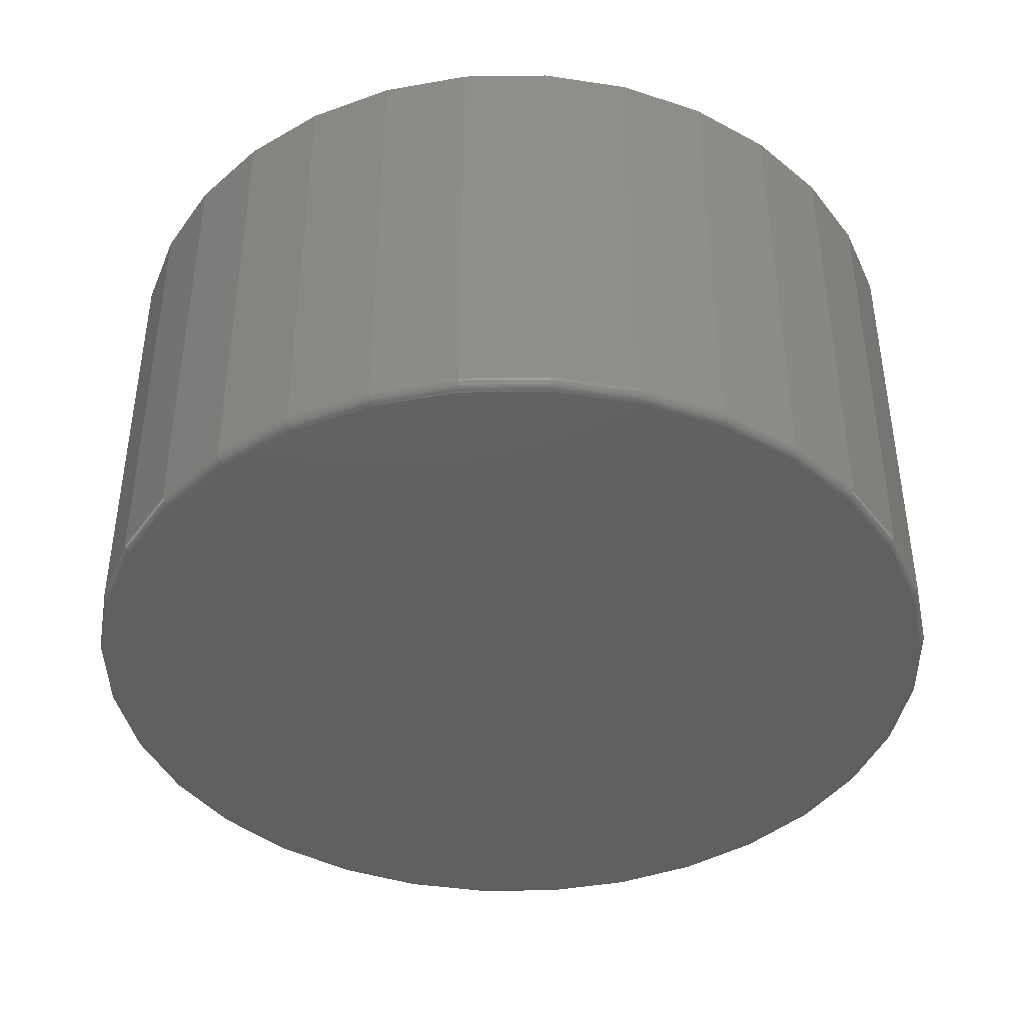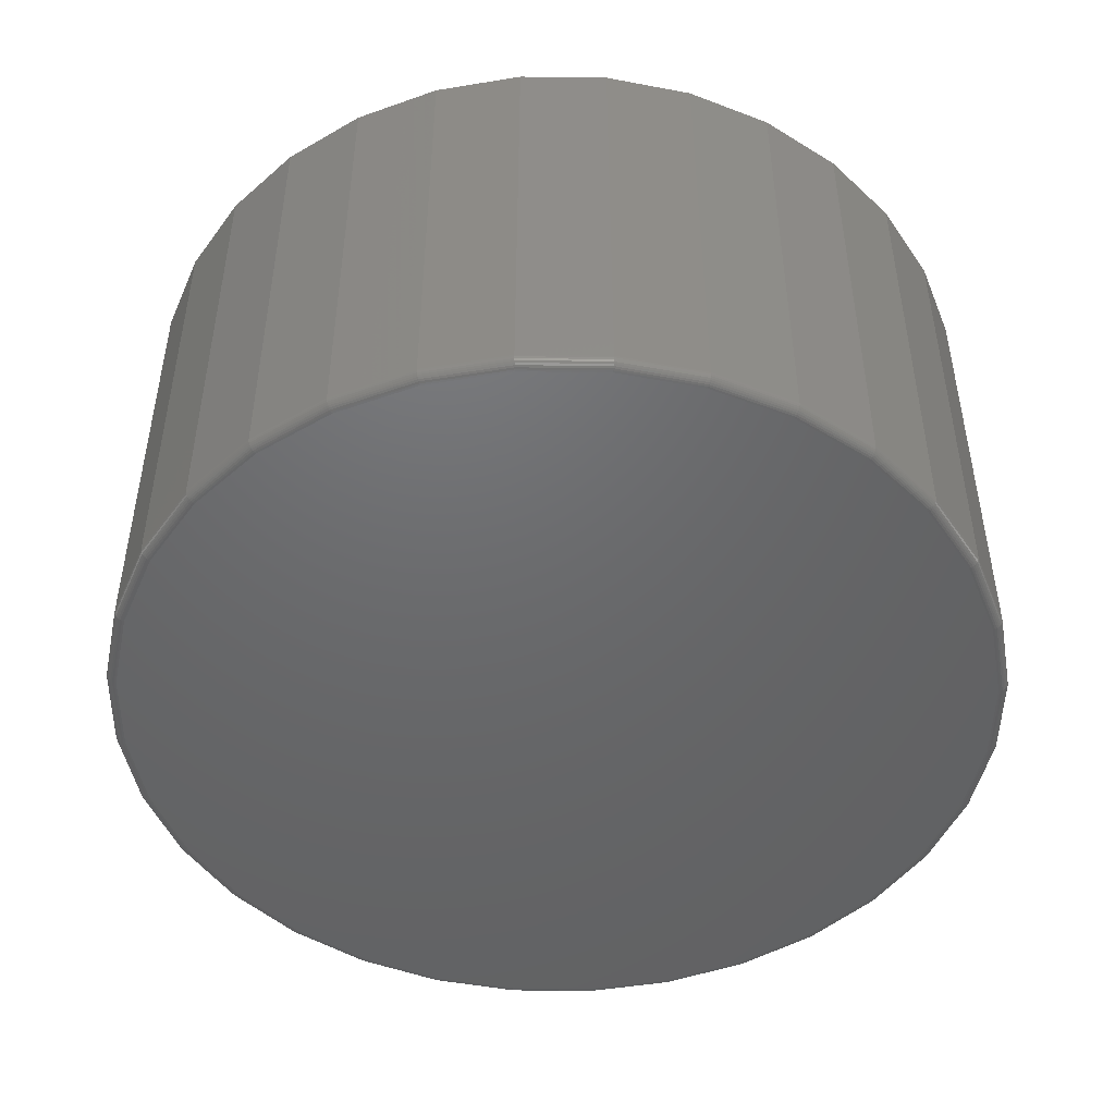
<metadata>
{"format":"stl","ext":"stl","renderer":"f3d","projection":"perspective","resolution":1024,"background":"white","views":[{"elev":-41.9,"azim":130.3,"up":"+Y"},{"elev":-47.8,"azim":-51.4,"up":"+Y"}]}
</metadata>
<code>
# stl→obj: 320 verts, 636 faces
v -0.1184 -0.7031 0.6351
v 0.1342 -0.7031 0.6351
v 0.007895 -0.7031 0.6475
v 0.2557 -0.7031 0.5982
v -0.2399 -0.7031 0.5982
v 0.3676 -0.7031 0.5384
v -0.3519 -0.7031 0.5384
v 0.4658 -0.7031 0.4579
v -0.45 -0.7031 0.4579
v 0.5463 -0.7031 0.3598
v -0.5305 -0.7031 0.3598
v 0.6061 -0.7031 0.2478
v -0.5903 -0.7031 0.2478
v 0.643 -0.7031 0.1263
v -0.6272 -0.7031 0.1263
v 0.6554 -0.7031 -2.615e-16
v -0.6396 -0.7031 5.571e-17
v 0.643 -0.7031 -0.1263
v -0.6272 -0.7031 -0.1263
v 0.6061 -0.7031 -0.2478
v -0.5903 -0.7031 -0.2478
v 0.5463 -0.7031 -0.3598
v -0.5305 -0.7031 -0.3598
v 0.4658 -0.7031 -0.4579
v -0.45 -0.7031 -0.4579
v 0.3676 -0.7031 -0.5384
v -0.3519 -0.7031 -0.5384
v 0.2557 -0.7031 -0.5982
v -0.2399 -0.7031 -0.5982
v 0.1342 -0.7031 -0.6351
v -0.1184 -0.7031 -0.6351
v 0.007895 -0.7031 -0.6475
v 0.6711 1.846e-16 -8.701e-17
v 0.6711 -0.6875 -1.427e-15
v 0.6583 1.832e-16 -0.1294
v 0.6583 -0.6875 -0.1294
v 0.6206 1.79e-16 -0.2538
v 0.6206 -0.6875 -0.2538
v 0.5593 1.722e-16 -0.3684
v 0.5593 -0.6875 -0.3684
v 0.4768 1.631e-16 -0.4689
v 0.4768 -0.6875 -0.4689
v 0.3763 1.519e-16 -0.5514
v 0.3763 -0.6875 -0.5514
v 0.2617 1.392e-16 -0.6127
v 0.2617 -0.6875 -0.6127
v 0.1373 1.254e-16 -0.6504
v 0.1373 -0.6875 -0.6504
v 0.007895 1.11e-16 -0.6632
v 0.007895 -0.6875 -0.6632
v -0.1215 9.666e-17 -0.6504
v -0.1215 -0.6875 -0.6504
v -0.2459 8.285e-17 -0.6127
v -0.2459 -0.6875 -0.6127
v -0.3605 7.012e-17 -0.5514
v -0.3605 -0.6875 -0.5514
v -0.461 5.896e-17 -0.4689
v -0.461 -0.6875 -0.4689
v -0.5435 4.981e-17 -0.3684
v -0.5435 -0.6875 -0.3684
v -0.6048 4.3e-17 -0.2538
v -0.6048 -0.6875 -0.2538
v -0.6425 3.881e-17 -0.1294
v -0.6425 -0.6875 -0.1294
v -0.6553 3.74e-17 7.541e-17
v -0.6553 -0.6875 7.541e-17
v -0.6425 3.881e-17 0.1294
v -0.6425 -0.6875 0.1294
v -0.6048 4.3e-17 0.2538
v -0.6048 -0.6875 0.2538
v -0.5435 4.981e-17 0.3684
v -0.5435 -0.6875 0.3684
v -0.461 5.896e-17 0.4689
v -0.461 -0.6875 0.4689
v -0.3605 7.012e-17 0.5514
v -0.3605 -0.6875 0.5514
v -0.2459 8.285e-17 0.6127
v -0.2459 -0.6875 0.6127
v -0.1215 9.666e-17 0.6504
v -0.1215 -0.6875 0.6504
v 0.007895 1.11e-16 0.6632
v 0.007895 -0.6875 0.6632
v 0.1373 1.254e-16 0.6504
v 0.1373 -0.6875 0.6504
v 0.2617 1.392e-16 0.6127
v 0.2617 -0.6875 0.6127
v 0.3763 1.519e-16 0.5514
v 0.3763 -0.6875 0.5514
v 0.4768 1.631e-16 0.4689
v 0.4768 -0.6875 0.4689
v 0.5593 1.722e-16 0.3684
v 0.5593 -0.6875 0.3684
v 0.6206 1.79e-16 0.2538
v 0.6206 -0.6875 0.2538
v 0.6583 1.832e-16 0.1294
v 0.6583 -0.6875 0.1294
v -0.6427 -0.7028 6.114e-16
v -0.6302 -0.7028 0.1269
v -0.6456 -0.7019 6.113e-16
v -0.6331 -0.7019 0.1275
v -0.6483 -0.7005 5.558e-16
v -0.6357 -0.7005 0.128
v -0.6507 -0.6985 6.112e-16
v -0.638 -0.6985 0.1285
v -0.6526 -0.6962 6.666e-16
v -0.6399 -0.6962 0.1289
v -0.6541 -0.6935 6.664e-16
v -0.6414 -0.6935 0.1291
v -0.655 -0.6905 6.108e-16
v -0.6422 -0.6905 0.1293
v 0.646 -0.7028 0.1269
v 0.6585 -0.7028 -1.387e-15
v 0.6489 -0.7019 0.1275
v 0.6614 -0.7019 -1.387e-15
v 0.6515 -0.7005 0.128
v 0.6641 -0.7005 -1.443e-15
v 0.6538 -0.6985 0.1285
v 0.6665 -0.6985 -1.443e-15
v 0.6557 -0.6962 0.1289
v 0.6684 -0.6962 -1.443e-15
v 0.6571 -0.6935 0.1291
v 0.6699 -0.6935 -1.443e-15
v 0.658 -0.6905 0.1293
v 0.6708 -0.6905 -1.443e-15
v 0.609 -0.7028 0.249
v 0.6117 -0.7019 0.2501
v 0.6142 -0.7005 0.2511
v 0.6163 -0.6985 0.252
v 0.6181 -0.6962 0.2528
v 0.6195 -0.6935 0.2533
v 0.6203 -0.6905 0.2537
v 0.5488 -0.7028 0.3614
v 0.5513 -0.7019 0.3631
v 0.5535 -0.7005 0.3646
v 0.5555 -0.6985 0.3659
v 0.5571 -0.6962 0.367
v 0.5583 -0.6935 0.3678
v 0.559 -0.6905 0.3683
v 0.4679 -0.7028 0.46
v 0.47 -0.7019 0.4621
v 0.4719 -0.7005 0.464
v 0.4736 -0.6985 0.4657
v 0.475 -0.6962 0.4671
v 0.476 -0.6935 0.4681
v 0.4766 -0.6905 0.4687
v 0.3693 -0.7028 0.5409
v 0.371 -0.7019 0.5434
v 0.3725 -0.7005 0.5456
v 0.3738 -0.6985 0.5476
v 0.3749 -0.6962 0.5492
v 0.3757 -0.6935 0.5504
v 0.3762 -0.6905 0.5511
v 0.2569 -0.7028 0.6011
v 0.258 -0.7019 0.6038
v 0.259 -0.7005 0.6063
v 0.2599 -0.6985 0.6084
v 0.2607 -0.6962 0.6102
v 0.2612 -0.6935 0.6116
v 0.2616 -0.6905 0.6124
v 0.1348 -0.7028 0.6381
v 0.1354 -0.7019 0.641
v 0.1359 -0.7005 0.6436
v 0.1364 -0.6985 0.6459
v 0.1368 -0.6962 0.6478
v 0.137 -0.6935 0.6492
v 0.1372 -0.6905 0.6501
v 0.007895 -0.7028 0.6506
v 0.007895 -0.7019 0.6535
v 0.007895 -0.7005 0.6562
v 0.007895 -0.6985 0.6586
v 0.007895 -0.6962 0.6605
v 0.007895 -0.6935 0.662
v 0.007895 -0.6905 0.6629
v -0.119 -0.7028 0.6381
v -0.1196 -0.7019 0.641
v -0.1201 -0.7005 0.6436
v -0.1206 -0.6985 0.6459
v -0.121 -0.6962 0.6478
v -0.1212 -0.6935 0.6492
v -0.1214 -0.6905 0.6501
v -0.2411 -0.7028 0.6011
v -0.2422 -0.7019 0.6038
v -0.2432 -0.7005 0.6063
v -0.2441 -0.6985 0.6084
v -0.2449 -0.6962 0.6102
v -0.2454 -0.6935 0.6116
v -0.2458 -0.6905 0.6124
v -0.3535 -0.7028 0.5409
v -0.3552 -0.7019 0.5434
v -0.3567 -0.7005 0.5456
v -0.358 -0.6985 0.5476
v -0.3591 -0.6962 0.5492
v -0.3599 -0.6935 0.5504
v -0.3604 -0.6905 0.5511
v -0.4521 -0.7028 0.46
v -0.4542 -0.7019 0.4621
v -0.4561 -0.7005 0.464
v -0.4578 -0.6985 0.4657
v -0.4592 -0.6962 0.4671
v -0.4602 -0.6935 0.4681
v -0.4608 -0.6905 0.4687
v -0.533 -0.7028 0.3614
v -0.5355 -0.7019 0.3631
v -0.5377 -0.7005 0.3646
v -0.5397 -0.6985 0.3659
v -0.5413 -0.6962 0.367
v -0.5425 -0.6935 0.3678
v -0.5433 -0.6905 0.3683
v -0.5932 -0.7028 0.249
v -0.5959 -0.7019 0.2501
v -0.5984 -0.7005 0.2511
v -0.6006 -0.6985 0.252
v -0.6024 -0.6962 0.2528
v -0.6037 -0.6935 0.2533
v -0.6045 -0.6905 0.2537
v 0.646 -0.7028 -0.1269
v 0.6489 -0.7019 -0.1275
v 0.6515 -0.7005 -0.128
v 0.6538 -0.6985 -0.1285
v 0.6557 -0.6962 -0.1289
v 0.6571 -0.6935 -0.1291
v 0.658 -0.6905 -0.1293
v -0.6302 -0.7028 -0.1269
v -0.6331 -0.7019 -0.1275
v -0.6357 -0.7005 -0.128
v -0.638 -0.6985 -0.1285
v -0.6399 -0.6962 -0.1289
v -0.6414 -0.6935 -0.1291
v -0.6422 -0.6905 -0.1293
v -0.5932 -0.7028 -0.249
v -0.5959 -0.7019 -0.2501
v -0.5984 -0.7005 -0.2511
v -0.6006 -0.6985 -0.252
v -0.6024 -0.6962 -0.2528
v -0.6037 -0.6935 -0.2533
v -0.6045 -0.6905 -0.2537
v -0.533 -0.7028 -0.3614
v -0.5355 -0.7019 -0.3631
v -0.5377 -0.7005 -0.3646
v -0.5397 -0.6985 -0.3659
v -0.5413 -0.6962 -0.367
v -0.5425 -0.6935 -0.3678
v -0.5433 -0.6905 -0.3683
v -0.4521 -0.7028 -0.46
v -0.4542 -0.7019 -0.4621
v -0.4561 -0.7005 -0.464
v -0.4578 -0.6985 -0.4657
v -0.4592 -0.6962 -0.4671
v -0.4602 -0.6935 -0.4681
v -0.4608 -0.6905 -0.4687
v -0.3535 -0.7028 -0.5409
v -0.3552 -0.7019 -0.5434
v -0.3567 -0.7005 -0.5456
v -0.358 -0.6985 -0.5476
v -0.3591 -0.6962 -0.5492
v -0.3599 -0.6935 -0.5504
v -0.3604 -0.6905 -0.5511
v -0.2411 -0.7028 -0.6011
v -0.2422 -0.7019 -0.6038
v -0.2432 -0.7005 -0.6063
v -0.2441 -0.6985 -0.6084
v -0.2449 -0.6962 -0.6102
v -0.2454 -0.6935 -0.6116
v -0.2458 -0.6905 -0.6124
v -0.119 -0.7028 -0.6381
v -0.1196 -0.7019 -0.641
v -0.1201 -0.7005 -0.6436
v -0.1206 -0.6985 -0.6459
v -0.121 -0.6962 -0.6478
v -0.1212 -0.6935 -0.6492
v -0.1214 -0.6905 -0.6501
v 0.007895 -0.7028 -0.6506
v 0.007895 -0.7019 -0.6535
v 0.007895 -0.7005 -0.6562
v 0.007895 -0.6985 -0.6586
v 0.007895 -0.6962 -0.6605
v 0.007895 -0.6935 -0.662
v 0.007895 -0.6905 -0.6629
v 0.1348 -0.7028 -0.6381
v 0.1354 -0.7019 -0.641
v 0.1359 -0.7005 -0.6436
v 0.1364 -0.6985 -0.6459
v 0.1368 -0.6962 -0.6478
v 0.137 -0.6935 -0.6492
v 0.1372 -0.6905 -0.6501
v 0.2569 -0.7028 -0.6011
v 0.258 -0.7019 -0.6038
v 0.259 -0.7005 -0.6063
v 0.2599 -0.6985 -0.6084
v 0.2607 -0.6962 -0.6102
v 0.2612 -0.6935 -0.6116
v 0.2616 -0.6905 -0.6124
v 0.3693 -0.7028 -0.5409
v 0.371 -0.7019 -0.5434
v 0.3725 -0.7005 -0.5456
v 0.3738 -0.6985 -0.5476
v 0.3749 -0.6962 -0.5492
v 0.3757 -0.6935 -0.5504
v 0.3762 -0.6905 -0.5511
v 0.4679 -0.7028 -0.46
v 0.47 -0.7019 -0.4621
v 0.4719 -0.7005 -0.464
v 0.4736 -0.6985 -0.4657
v 0.475 -0.6962 -0.4671
v 0.476 -0.6935 -0.4681
v 0.4766 -0.6905 -0.4687
v 0.5488 -0.7028 -0.3614
v 0.5513 -0.7019 -0.3631
v 0.5535 -0.7005 -0.3646
v 0.5555 -0.6985 -0.3659
v 0.5571 -0.6962 -0.367
v 0.5583 -0.6935 -0.3678
v 0.559 -0.6905 -0.3683
v 0.609 -0.7028 -0.249
v 0.6117 -0.7019 -0.2501
v 0.6142 -0.7005 -0.2511
v 0.6163 -0.6985 -0.252
v 0.6181 -0.6962 -0.2528
v 0.6195 -0.6935 -0.2533
v 0.6203 -0.6905 -0.2537
f 1 2 3
f 2 1 4
f 4 1 5
f 4 5 6
f 6 5 7
f 6 7 8
f 8 7 9
f 8 9 10
f 10 9 11
f 10 11 12
f 12 11 13
f 12 13 14
f 14 13 15
f 14 15 16
f 16 15 17
f 16 17 18
f 18 17 19
f 18 19 20
f 20 19 21
f 20 21 22
f 22 21 23
f 22 23 24
f 24 23 25
f 24 25 26
f 26 25 27
f 26 27 28
f 28 27 29
f 28 29 30
f 30 29 31
f 30 31 32
f 33 34 35
f 35 34 36
f 35 36 37
f 37 36 38
f 37 38 39
f 39 38 40
f 39 40 41
f 41 40 42
f 41 42 43
f 43 42 44
f 43 44 45
f 45 44 46
f 45 46 47
f 47 46 48
f 47 48 49
f 49 48 50
f 49 50 51
f 51 50 52
f 51 52 53
f 53 52 54
f 53 54 55
f 55 54 56
f 55 56 57
f 57 56 58
f 57 58 59
f 59 58 60
f 59 60 61
f 61 60 62
f 61 62 63
f 63 62 64
f 63 64 65
f 65 64 66
f 65 66 67
f 67 66 68
f 67 68 69
f 69 68 70
f 69 70 71
f 71 70 72
f 71 72 73
f 73 72 74
f 73 74 75
f 75 74 76
f 75 76 77
f 77 76 78
f 77 78 79
f 79 78 80
f 79 80 81
f 81 80 82
f 81 82 83
f 83 82 84
f 83 84 85
f 85 84 86
f 85 86 87
f 87 86 88
f 87 88 89
f 89 88 90
f 89 90 91
f 91 90 92
f 91 92 93
f 93 92 94
f 93 94 95
f 95 94 96
f 95 96 33
f 33 96 34
f 17 15 97
f 97 15 98
f 97 98 99
f 99 98 100
f 99 100 101
f 101 100 102
f 101 102 103
f 103 102 104
f 103 104 105
f 105 104 106
f 105 106 107
f 107 106 108
f 107 108 109
f 109 108 110
f 109 110 66
f 66 110 68
f 14 16 111
f 111 16 112
f 111 112 113
f 113 112 114
f 113 114 115
f 115 114 116
f 115 116 117
f 117 116 118
f 117 118 119
f 119 118 120
f 119 120 121
f 121 120 122
f 121 122 123
f 123 122 124
f 123 124 96
f 96 124 34
f 12 14 125
f 125 14 111
f 125 111 126
f 126 111 113
f 126 113 127
f 127 113 115
f 127 115 128
f 128 115 117
f 128 117 129
f 129 117 119
f 129 119 130
f 130 119 121
f 130 121 131
f 131 121 123
f 131 123 94
f 94 123 96
f 10 12 132
f 132 12 125
f 132 125 133
f 133 125 126
f 133 126 134
f 134 126 127
f 134 127 135
f 135 127 128
f 135 128 136
f 136 128 129
f 136 129 137
f 137 129 130
f 137 130 138
f 138 130 131
f 138 131 92
f 92 131 94
f 8 10 139
f 139 10 132
f 139 132 140
f 140 132 133
f 140 133 141
f 141 133 134
f 141 134 142
f 142 134 135
f 142 135 143
f 143 135 136
f 143 136 144
f 144 136 137
f 144 137 145
f 145 137 138
f 145 138 90
f 90 138 92
f 6 8 146
f 146 8 139
f 146 139 147
f 147 139 140
f 147 140 148
f 148 140 141
f 148 141 149
f 149 141 142
f 149 142 150
f 150 142 143
f 150 143 151
f 151 143 144
f 151 144 152
f 152 144 145
f 152 145 88
f 88 145 90
f 4 6 153
f 153 6 146
f 153 146 154
f 154 146 147
f 154 147 155
f 155 147 148
f 155 148 156
f 156 148 149
f 156 149 157
f 157 149 150
f 157 150 158
f 158 150 151
f 158 151 159
f 159 151 152
f 159 152 86
f 86 152 88
f 2 4 160
f 160 4 153
f 160 153 161
f 161 153 154
f 161 154 162
f 162 154 155
f 162 155 163
f 163 155 156
f 163 156 164
f 164 156 157
f 164 157 165
f 165 157 158
f 165 158 166
f 166 158 159
f 166 159 84
f 84 159 86
f 3 2 167
f 167 2 160
f 167 160 168
f 168 160 161
f 168 161 169
f 169 161 162
f 169 162 170
f 170 162 163
f 170 163 171
f 171 163 164
f 171 164 172
f 172 164 165
f 172 165 173
f 173 165 166
f 173 166 82
f 82 166 84
f 1 3 174
f 174 3 167
f 174 167 175
f 175 167 168
f 175 168 176
f 176 168 169
f 176 169 177
f 177 169 170
f 177 170 178
f 178 170 171
f 178 171 179
f 179 171 172
f 179 172 180
f 180 172 173
f 180 173 80
f 80 173 82
f 5 1 181
f 181 1 174
f 181 174 182
f 182 174 175
f 182 175 183
f 183 175 176
f 183 176 184
f 184 176 177
f 184 177 185
f 185 177 178
f 185 178 186
f 186 178 179
f 186 179 187
f 187 179 180
f 187 180 78
f 78 180 80
f 7 5 188
f 188 5 181
f 188 181 189
f 189 181 182
f 189 182 190
f 190 182 183
f 190 183 191
f 191 183 184
f 191 184 192
f 192 184 185
f 192 185 193
f 193 185 186
f 193 186 194
f 194 186 187
f 194 187 76
f 76 187 78
f 9 7 195
f 195 7 188
f 195 188 196
f 196 188 189
f 196 189 197
f 197 189 190
f 197 190 198
f 198 190 191
f 198 191 199
f 199 191 192
f 199 192 200
f 200 192 193
f 200 193 201
f 201 193 194
f 201 194 74
f 74 194 76
f 11 9 202
f 202 9 195
f 202 195 203
f 203 195 196
f 203 196 204
f 204 196 197
f 204 197 205
f 205 197 198
f 205 198 206
f 206 198 199
f 206 199 207
f 207 199 200
f 207 200 208
f 208 200 201
f 208 201 72
f 72 201 74
f 13 11 209
f 209 11 202
f 209 202 210
f 210 202 203
f 210 203 211
f 211 203 204
f 211 204 212
f 212 204 205
f 212 205 213
f 213 205 206
f 213 206 214
f 214 206 207
f 214 207 215
f 215 207 208
f 215 208 70
f 70 208 72
f 15 13 98
f 98 13 209
f 98 209 100
f 100 209 210
f 100 210 102
f 102 210 211
f 102 211 104
f 104 211 212
f 104 212 106
f 106 212 213
f 106 213 108
f 108 213 214
f 108 214 110
f 110 214 215
f 110 215 68
f 68 215 70
f 16 18 112
f 112 18 216
f 112 216 114
f 114 216 217
f 114 217 116
f 116 217 218
f 116 218 118
f 118 218 219
f 118 219 120
f 120 219 220
f 120 220 122
f 122 220 221
f 122 221 124
f 124 221 222
f 124 222 34
f 34 222 36
f 19 17 223
f 223 17 97
f 223 97 224
f 224 97 99
f 224 99 225
f 225 99 101
f 225 101 226
f 226 101 103
f 226 103 227
f 227 103 105
f 227 105 228
f 228 105 107
f 228 107 229
f 229 107 109
f 229 109 64
f 64 109 66
f 21 19 230
f 230 19 223
f 230 223 231
f 231 223 224
f 231 224 232
f 232 224 225
f 232 225 233
f 233 225 226
f 233 226 234
f 234 226 227
f 234 227 235
f 235 227 228
f 235 228 236
f 236 228 229
f 236 229 62
f 62 229 64
f 23 21 237
f 237 21 230
f 237 230 238
f 238 230 231
f 238 231 239
f 239 231 232
f 239 232 240
f 240 232 233
f 240 233 241
f 241 233 234
f 241 234 242
f 242 234 235
f 242 235 243
f 243 235 236
f 243 236 60
f 60 236 62
f 25 23 244
f 244 23 237
f 244 237 245
f 245 237 238
f 245 238 246
f 246 238 239
f 246 239 247
f 247 239 240
f 247 240 248
f 248 240 241
f 248 241 249
f 249 241 242
f 249 242 250
f 250 242 243
f 250 243 58
f 58 243 60
f 27 25 251
f 251 25 244
f 251 244 252
f 252 244 245
f 252 245 253
f 253 245 246
f 253 246 254
f 254 246 247
f 254 247 255
f 255 247 248
f 255 248 256
f 256 248 249
f 256 249 257
f 257 249 250
f 257 250 56
f 56 250 58
f 29 27 258
f 258 27 251
f 258 251 259
f 259 251 252
f 259 252 260
f 260 252 253
f 260 253 261
f 261 253 254
f 261 254 262
f 262 254 255
f 262 255 263
f 263 255 256
f 263 256 264
f 264 256 257
f 264 257 54
f 54 257 56
f 31 29 265
f 265 29 258
f 265 258 266
f 266 258 259
f 266 259 267
f 267 259 260
f 267 260 268
f 268 260 261
f 268 261 269
f 269 261 262
f 269 262 270
f 270 262 263
f 270 263 271
f 271 263 264
f 271 264 52
f 52 264 54
f 32 31 272
f 272 31 265
f 272 265 273
f 273 265 266
f 273 266 274
f 274 266 267
f 274 267 275
f 275 267 268
f 275 268 276
f 276 268 269
f 276 269 277
f 277 269 270
f 277 270 278
f 278 270 271
f 278 271 50
f 50 271 52
f 30 32 279
f 279 32 272
f 279 272 280
f 280 272 273
f 280 273 281
f 281 273 274
f 281 274 282
f 282 274 275
f 282 275 283
f 283 275 276
f 283 276 284
f 284 276 277
f 284 277 285
f 285 277 278
f 285 278 48
f 48 278 50
f 28 30 286
f 286 30 279
f 286 279 287
f 287 279 280
f 287 280 288
f 288 280 281
f 288 281 289
f 289 281 282
f 289 282 290
f 290 282 283
f 290 283 291
f 291 283 284
f 291 284 292
f 292 284 285
f 292 285 46
f 46 285 48
f 26 28 293
f 293 28 286
f 293 286 294
f 294 286 287
f 294 287 295
f 295 287 288
f 295 288 296
f 296 288 289
f 296 289 297
f 297 289 290
f 297 290 298
f 298 290 291
f 298 291 299
f 299 291 292
f 299 292 44
f 44 292 46
f 24 26 300
f 300 26 293
f 300 293 301
f 301 293 294
f 301 294 302
f 302 294 295
f 302 295 303
f 303 295 296
f 303 296 304
f 304 296 297
f 304 297 305
f 305 297 298
f 305 298 306
f 306 298 299
f 306 299 42
f 42 299 44
f 22 24 307
f 307 24 300
f 307 300 308
f 308 300 301
f 308 301 309
f 309 301 302
f 309 302 310
f 310 302 303
f 310 303 311
f 311 303 304
f 311 304 312
f 312 304 305
f 312 305 313
f 313 305 306
f 313 306 40
f 40 306 42
f 20 22 314
f 314 22 307
f 314 307 315
f 315 307 308
f 315 308 316
f 316 308 309
f 316 309 317
f 317 309 310
f 317 310 318
f 318 310 311
f 318 311 319
f 319 311 312
f 319 312 320
f 320 312 313
f 320 313 38
f 38 313 40
f 18 20 216
f 216 20 314
f 216 314 217
f 217 314 315
f 217 315 218
f 218 315 316
f 218 316 219
f 219 316 317
f 219 317 220
f 220 317 318
f 220 318 221
f 221 318 319
f 221 319 222
f 222 319 320
f 222 320 36
f 36 320 38
f 81 83 79
f 49 51 47
f 47 51 53
f 47 53 45
f 45 53 55
f 45 55 43
f 43 55 57
f 43 57 41
f 41 57 59
f 41 59 39
f 39 59 61
f 39 61 37
f 37 61 63
f 37 63 35
f 35 63 65
f 35 65 33
f 33 65 67
f 33 67 95
f 95 67 69
f 95 69 93
f 93 69 71
f 93 71 91
f 91 71 73
f 91 73 89
f 89 73 75
f 89 75 87
f 87 75 77
f 87 77 85
f 85 77 79
f 85 79 83

</code>
